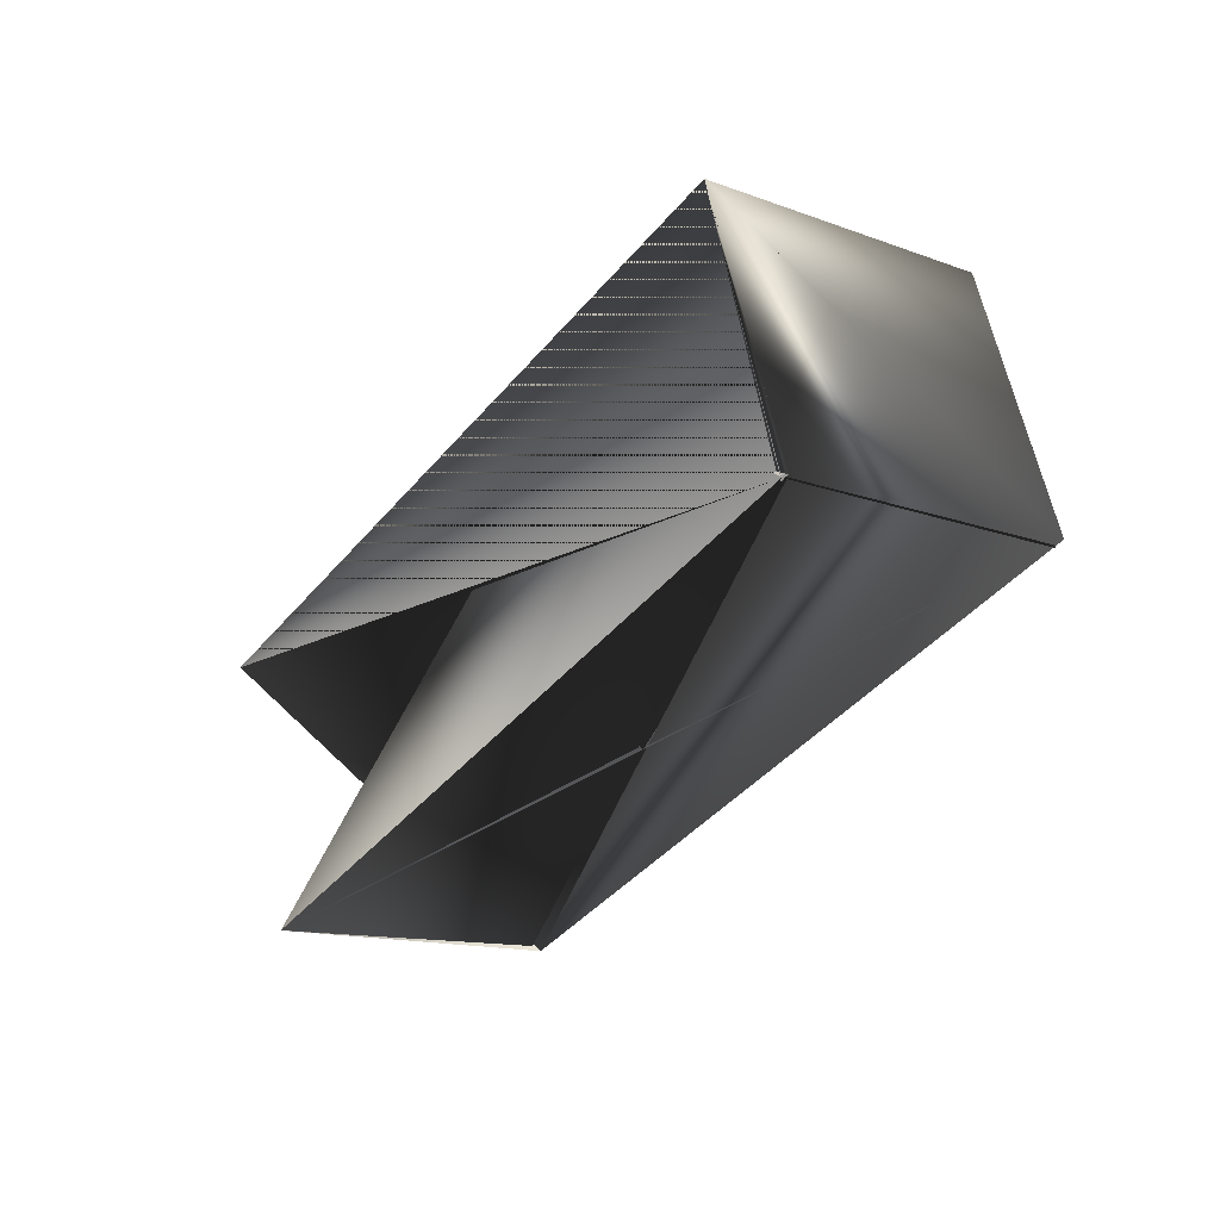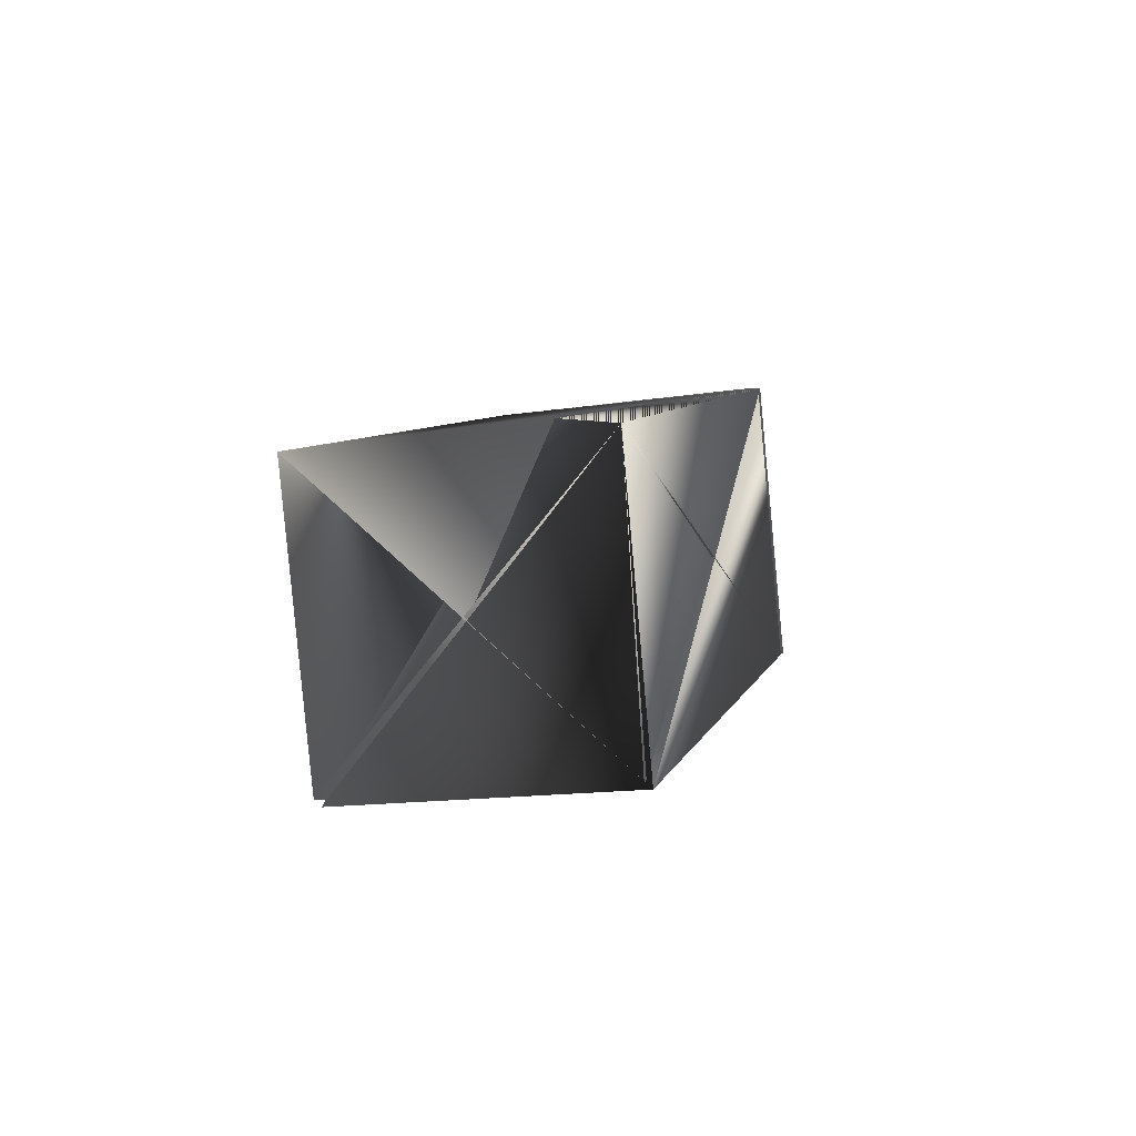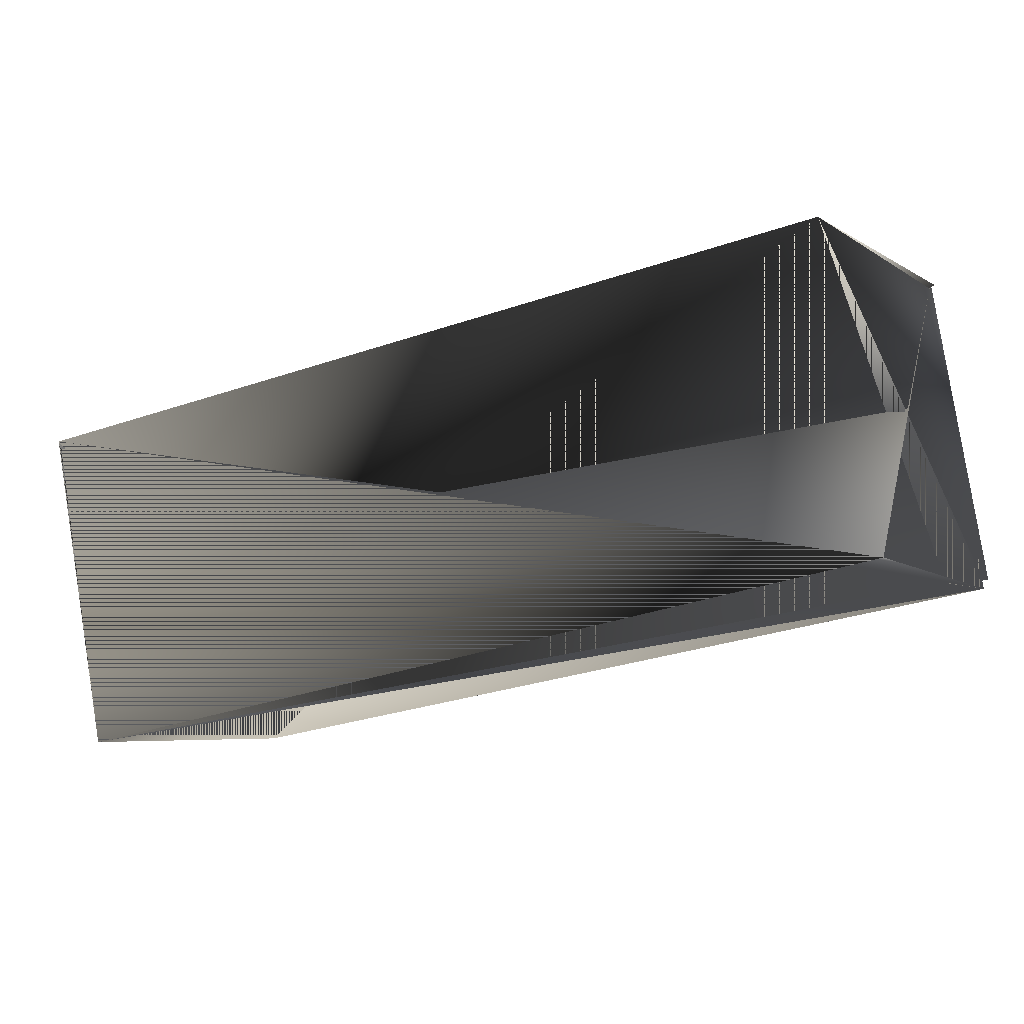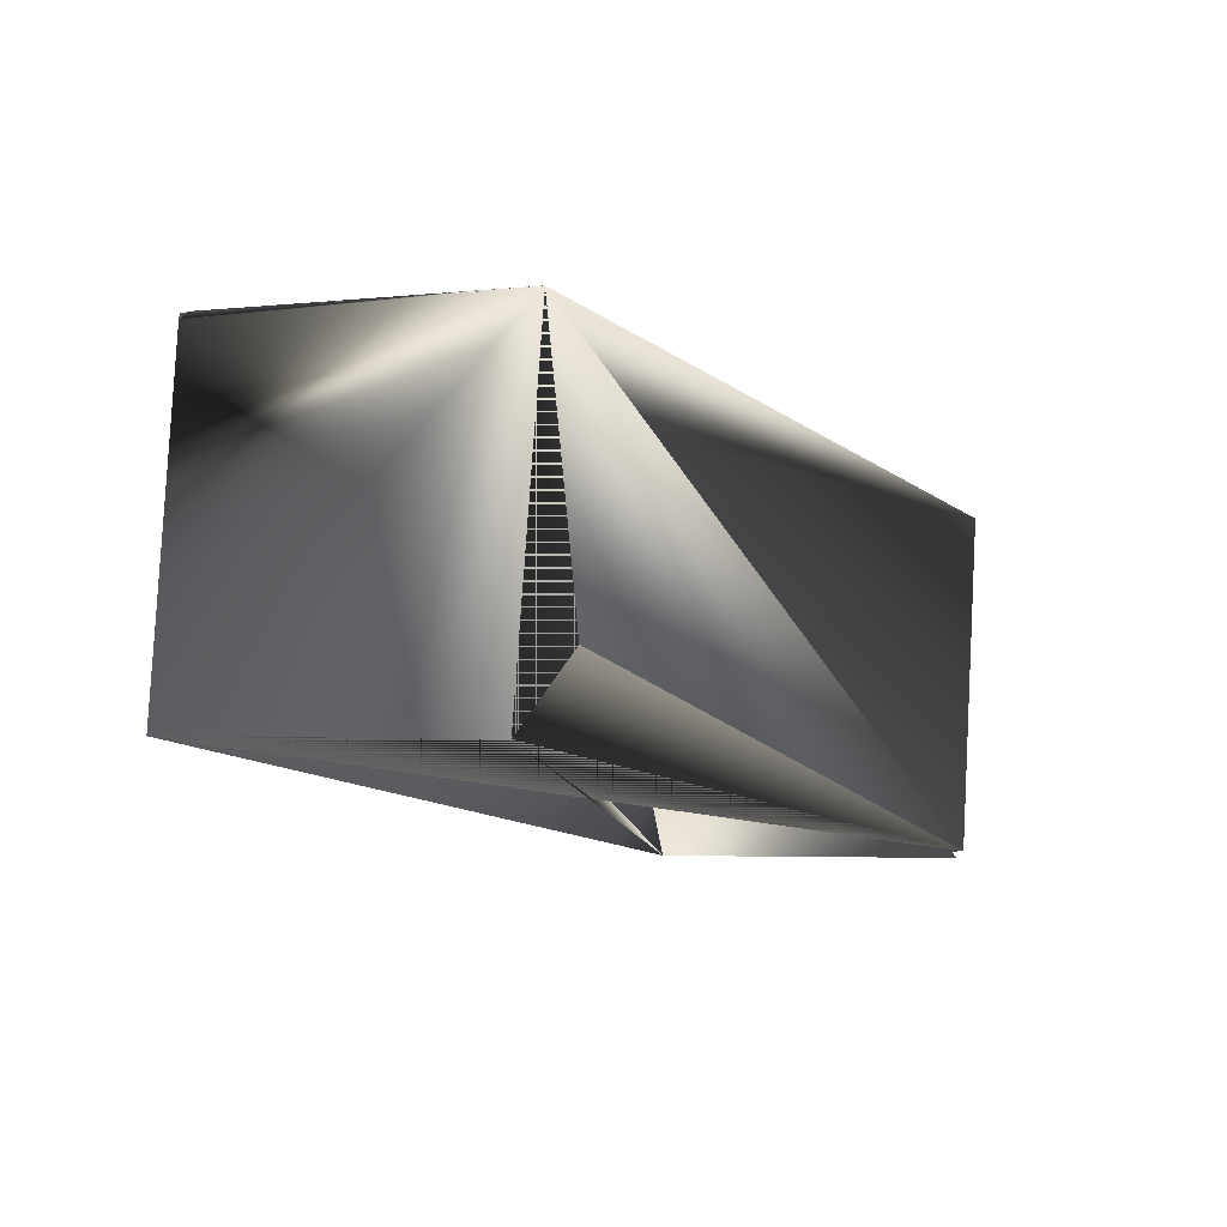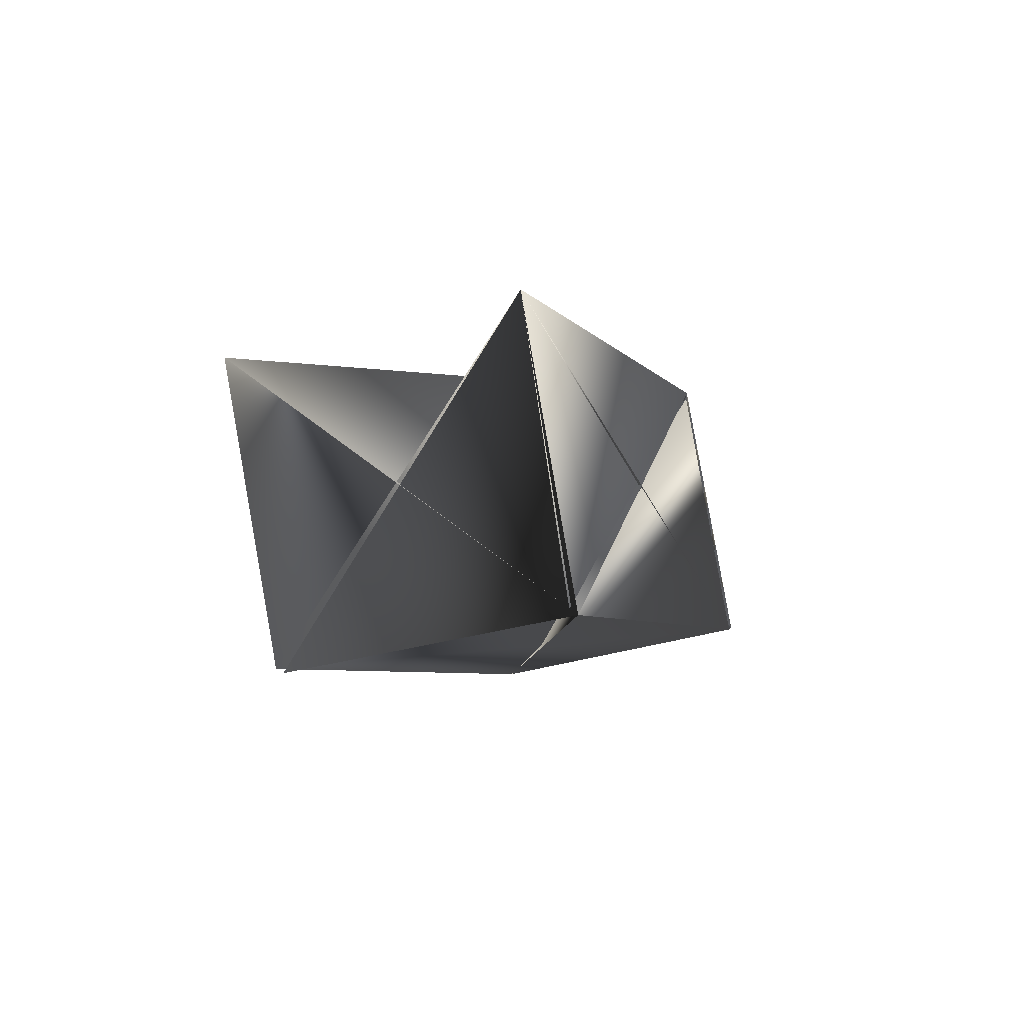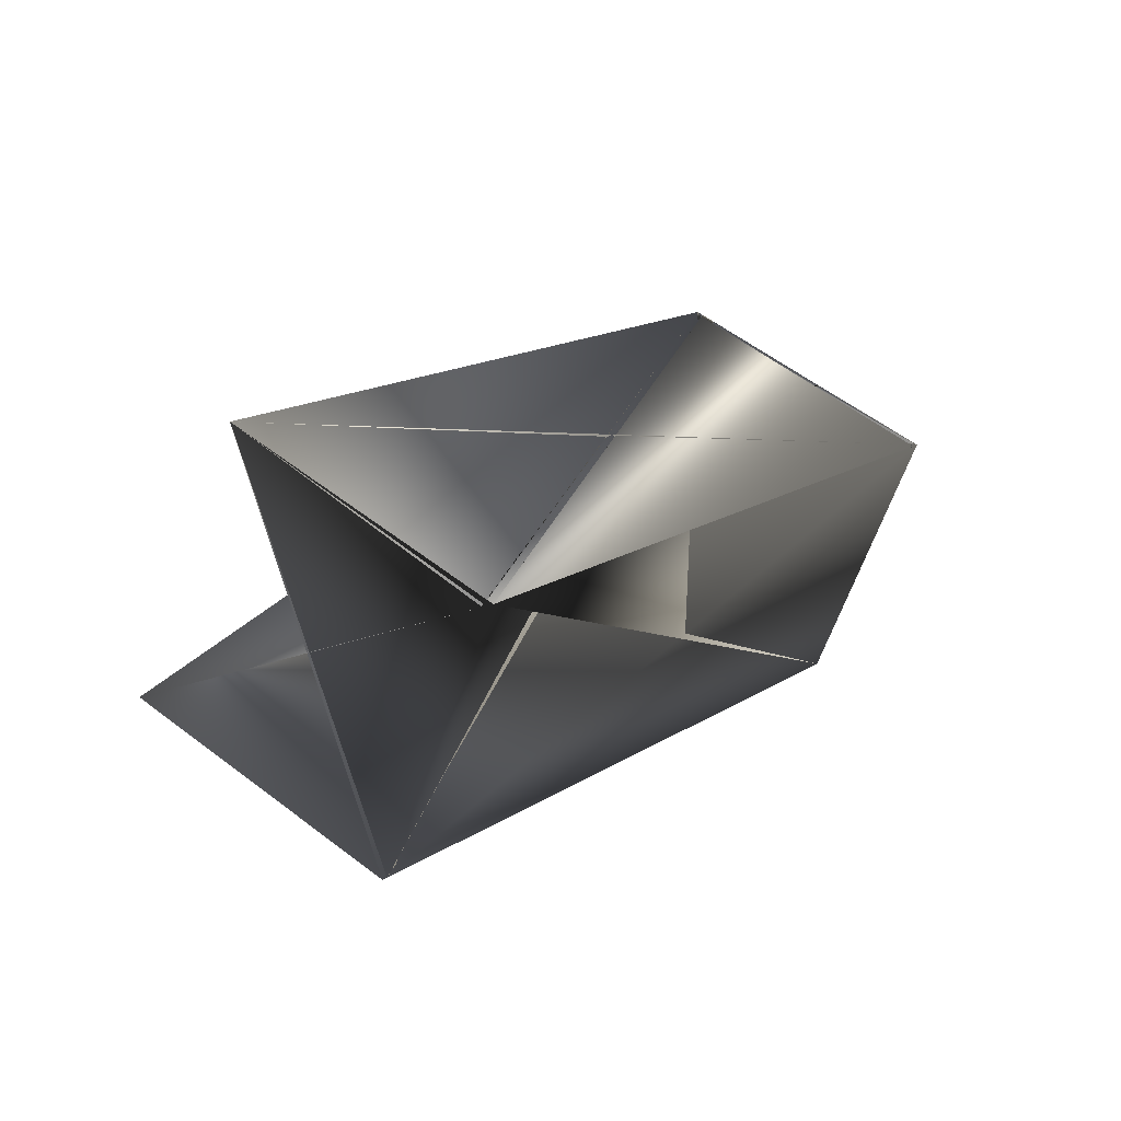
<metadata>
{"format":"obj","ext":"obj","renderer":"f3d","projection":"perspective","resolution":1024,"background":"white","views":[{"elev":52.0,"azim":60.9,"up":"+Y"},{"elev":-52.0,"azim":-6.4,"up":"+Y"},{"elev":61.2,"azim":-107.4,"up":"+Z"},{"elev":-44.4,"azim":-166.4,"up":"+Z"},{"elev":-63.4,"azim":-0.8,"up":"+Y"},{"elev":-70.5,"azim":52.5,"up":"+Y"}]}
</metadata>
<code>
v 0.1715 0.3547 0.02964
v 0.1515 0.409 0.1072
v 0.06467 0.4212 0.07716
v 0.1539 0.409 0.1072
v 0.08472 0.3669 -0.000449
v 0.01254 0.1593 0.1241
v 0.1715 0.3571 0.02747
v 0.08411 0.1965 0.2318
v 0.01495 0.1569 0.1241
v 0.1539 0.409 0.1051
v 0.1017 0.1446 0.1521
v 0.09933 0.1446 0.1542
v -0.005098 0.2087 0.2039
f 1 2 3
f 1 2 4
f 1 5 4
f 1 4 2
f 1 4 2
f 1 3 5
f 5 6 7
f 5 2 4
f 5 2 6
f 5 7 8
f 5 8 3
f 5 4 2
f 5 3 2
f 8 9 4
f 8 5 6
f 8 4 3
f 8 4 5
f 8 3 9
f 8 6 4
f 10 2 3
f 10 7 3
f 10 11 7
f 10 5 11
f 10 3 5
f 10 3 2
f 10 5 8
f 10 8 4
f 10 4 5
f 3 7 6
f 3 8 7
f 3 4 8
f 3 6 4
f 6 2 11
f 9 2 4
f 9 11 2
f 9 8 11
f 9 3 8
f 12 8 3
f 12 4 3
f 12 4 8
f 12 3 4
f 12 3 4
f 13 7 11
f 13 11 4
f 13 4 3
f 13 4 6
f 13 3 4
f 13 6 7
f 7 5 3
f 7 6 5
f 11 5 4
f 11 8 6
f 5 3 8
f 8 4 6

</code>
